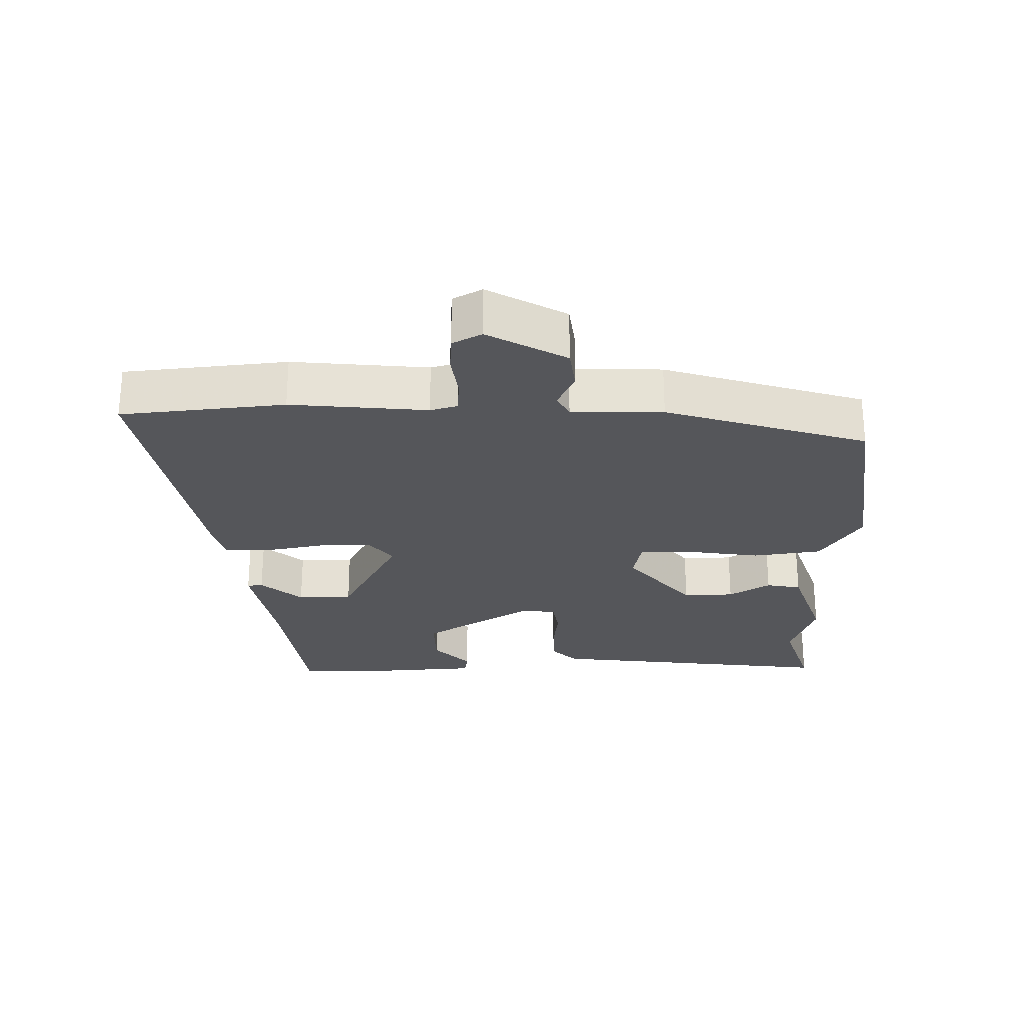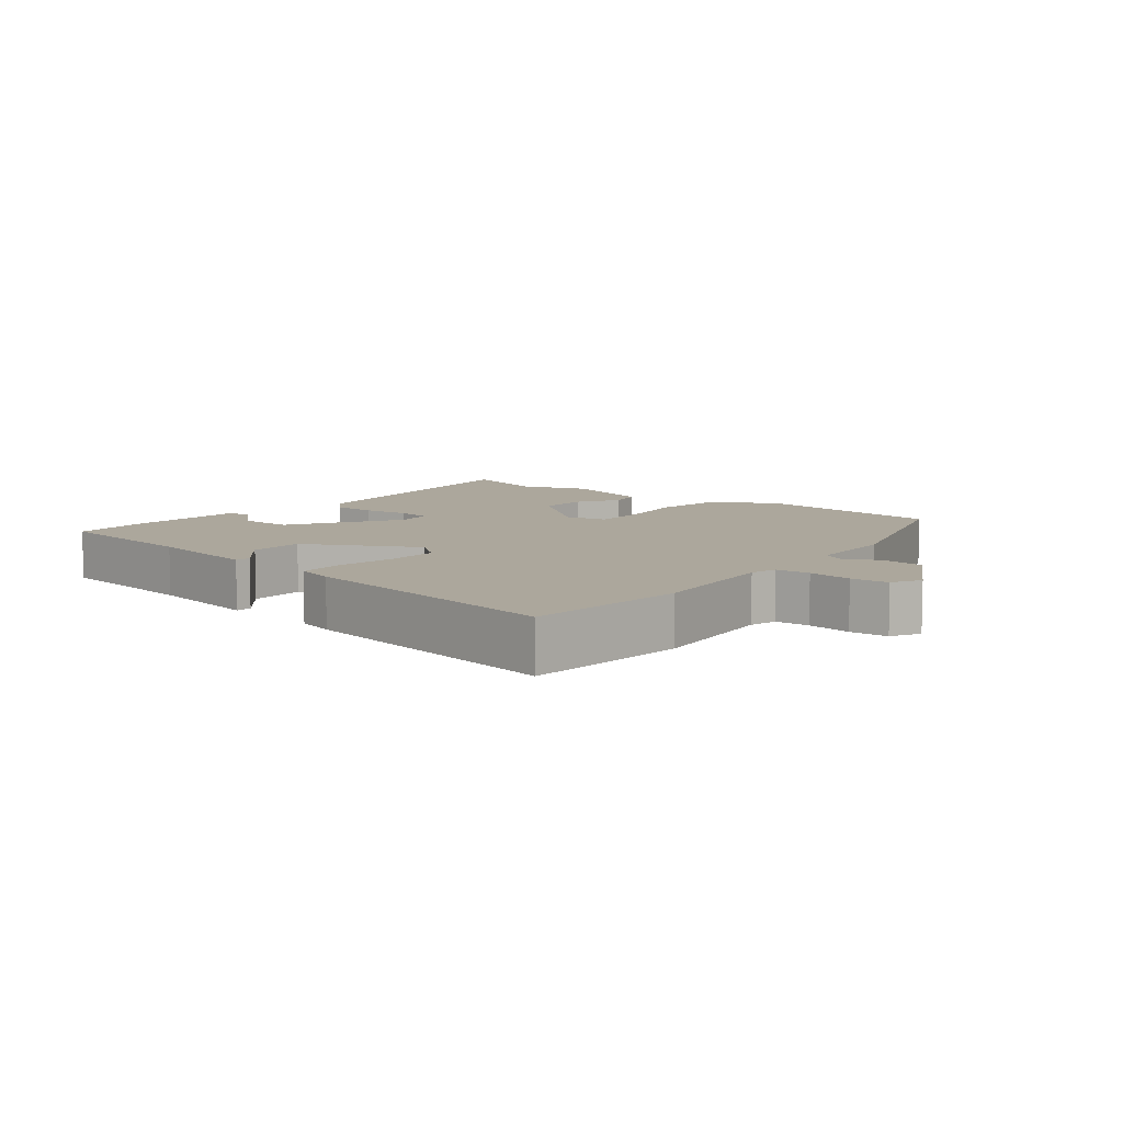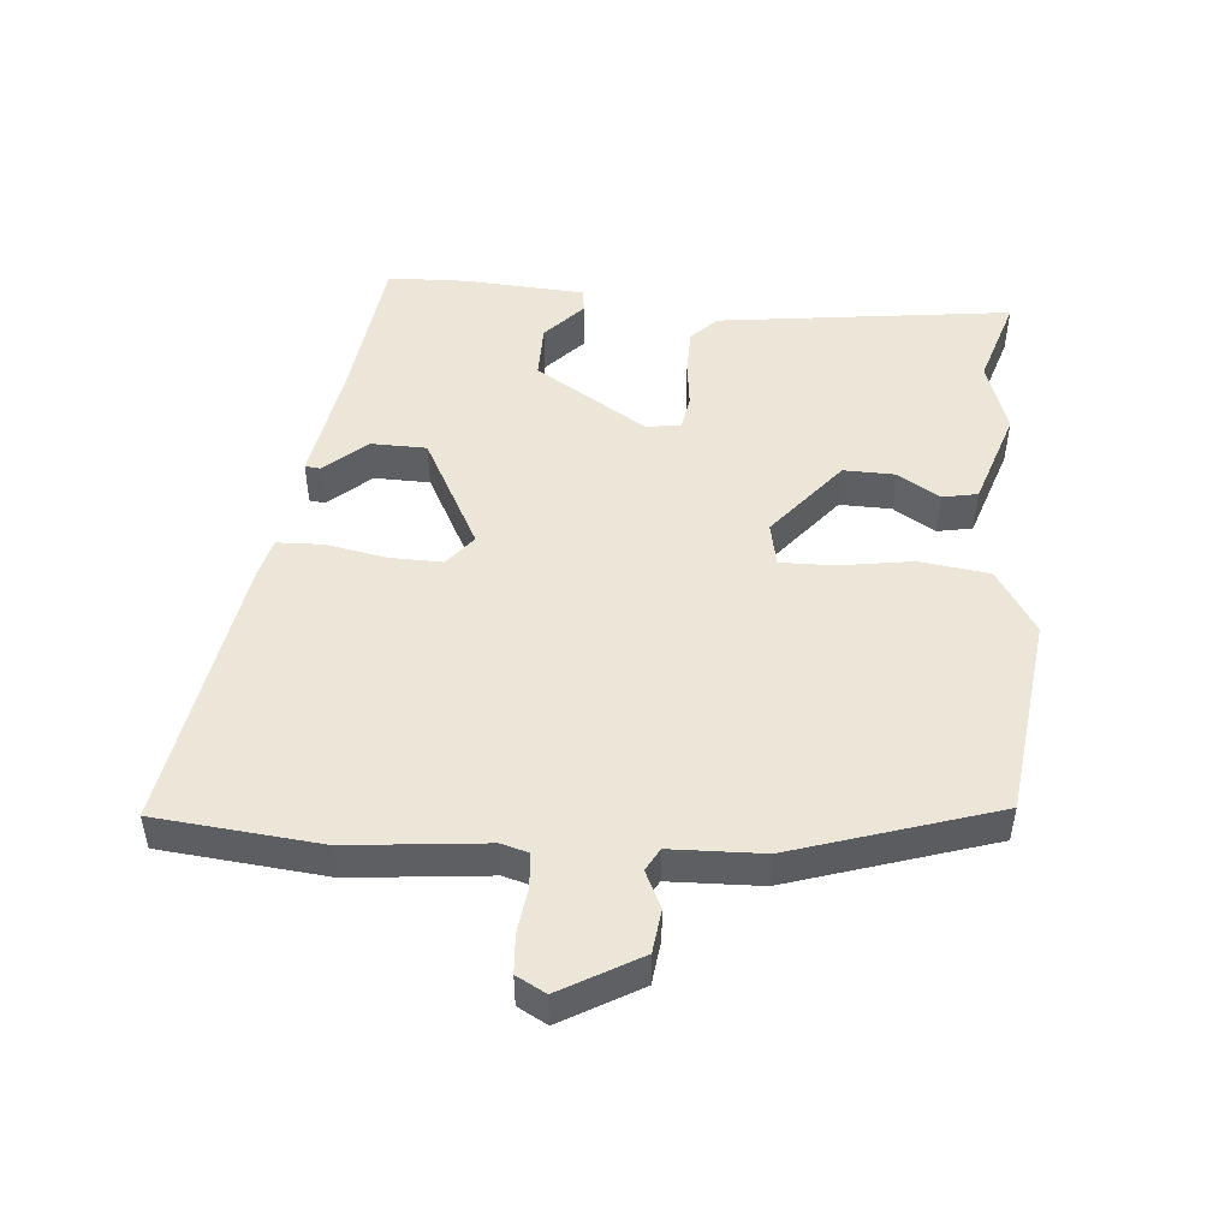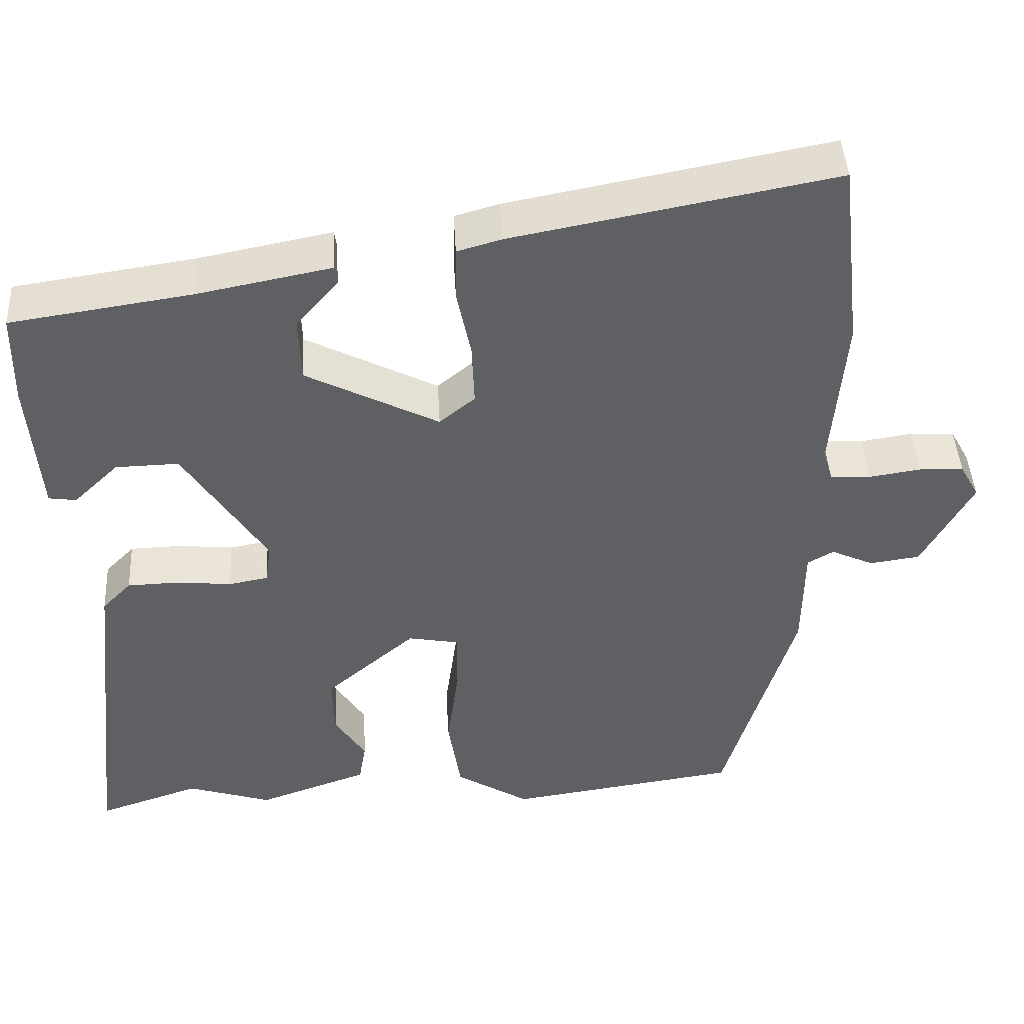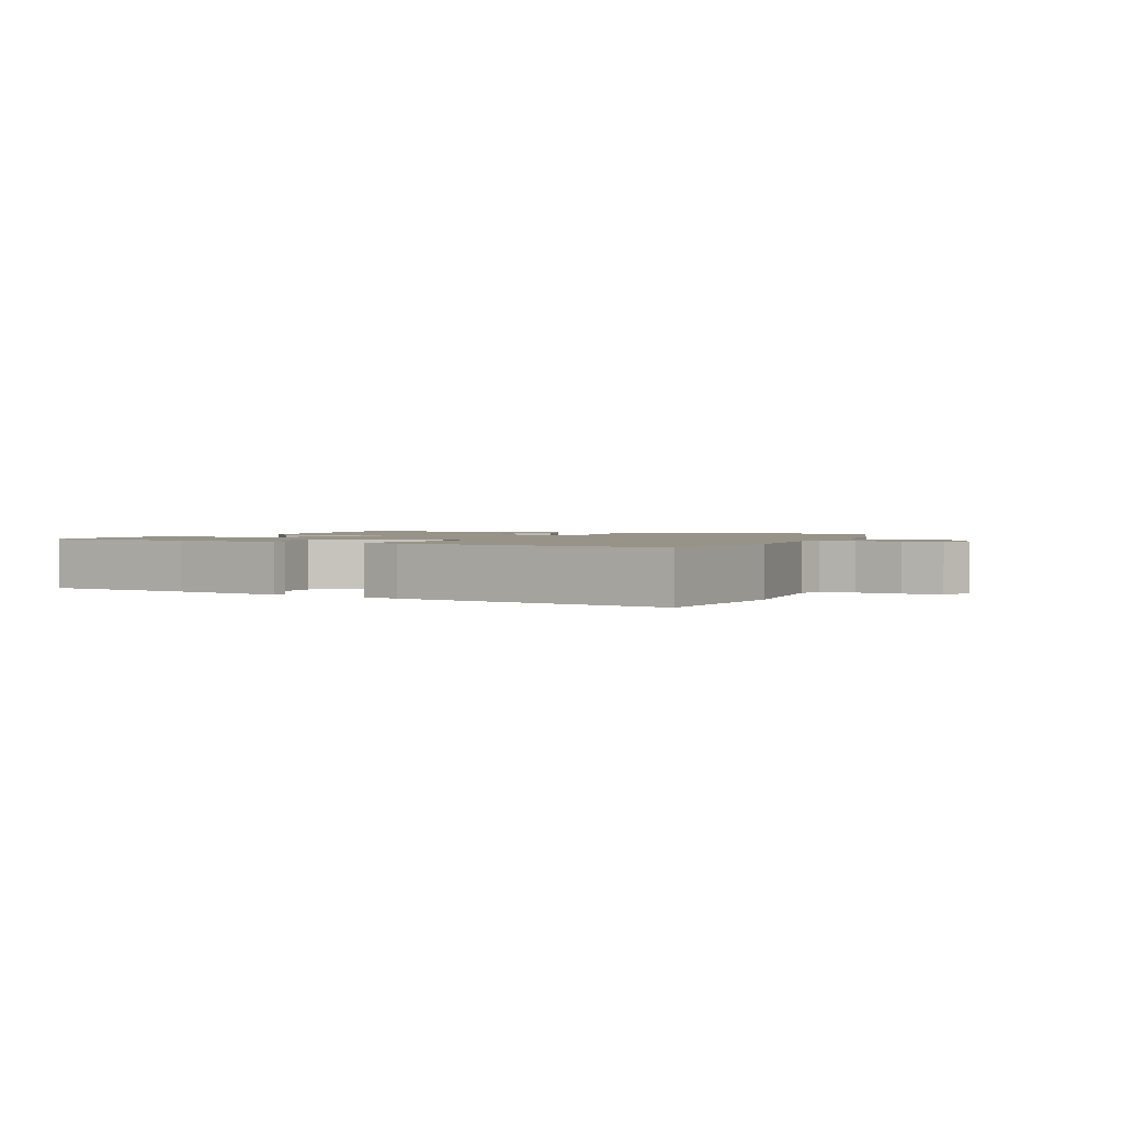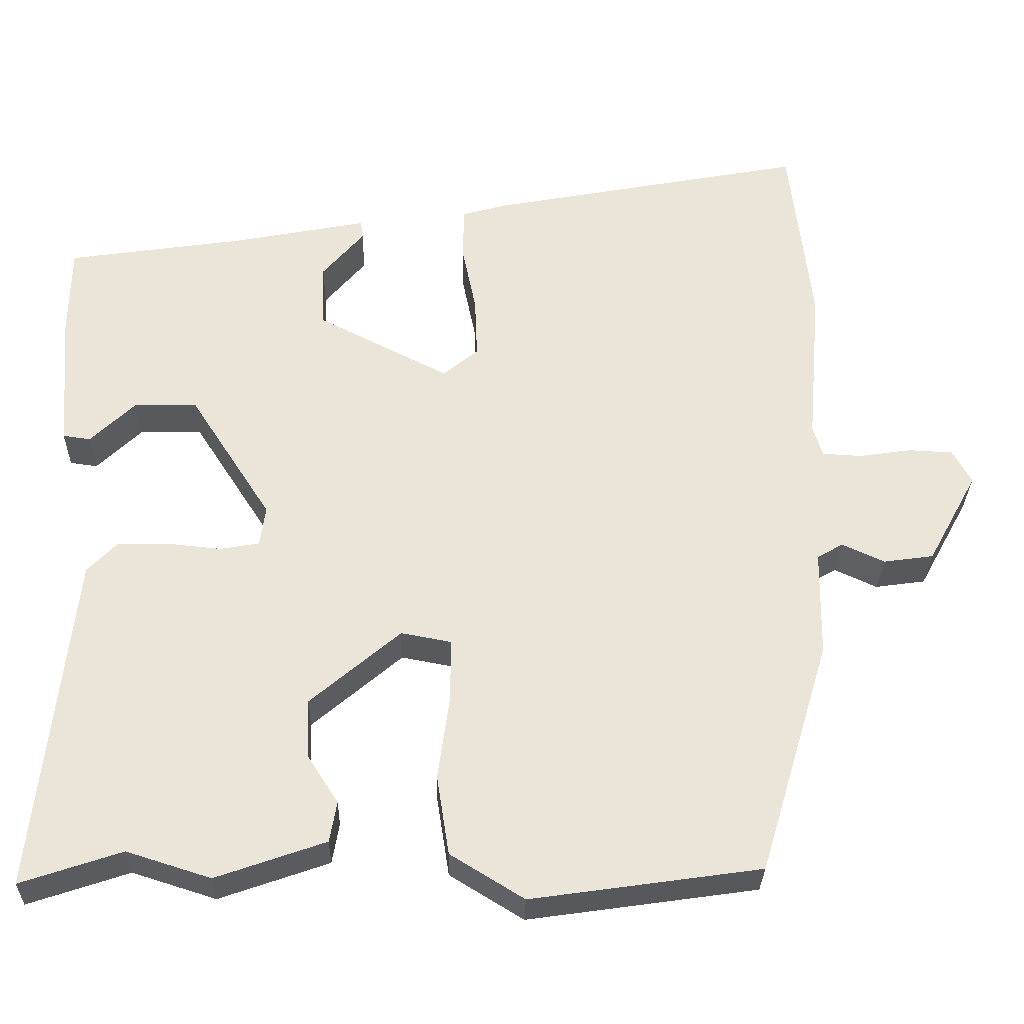
<metadata>
{"format":"obj","ext":"obj","renderer":"f3d","projection":"perspective","resolution":1024,"background":"white","views":[{"elev":-25.8,"azim":90.2,"up":"+Y"},{"elev":8.3,"azim":37.7,"up":"+Y"},{"elev":49.4,"azim":93.9,"up":"+Y"},{"elev":43.9,"azim":-3.2,"up":"+Z"},{"elev":1.6,"azim":24.1,"up":"+Y"},{"elev":-30.0,"azim":-1.2,"up":"+Z"}]}
</metadata>
<code>
v -0.521 0.07 0.427
v -0.292 0.07 0.461
v -0.122 0.07 0.494
v -0.119 0.07 0.471
v -0.172 0.07 0.409
v -0.169 0.07 0.327
v -0.001 0.07 0.241
v 0.044 0.07 0.278
v 0.041 0.07 0.356
v 0.023 0.07 0.444
v 0.024 0.07 0.512
v 0.08 0.07 0.528
v 0.488 0.07 0.605
v 0.516 0.07 0.362
v 0.499 0.07 0.159
v 0.511 0.07 0.119
v 0.562 0.07 0.116
v 0.628 0.07 0.126
v 0.685 0.07 0.123
v 0.709 0.07 0.08
v 0.645 0.07 -0.037
v 0.581 0.07 -0.046
v 0.527 0.07 -0.021
v 0.494 0.07 -0.04
v 0.492 0.07 -0.176
v 0.402 0.07 -0.476
v 0.109 0.07 -0.518
v 0.015 0.07 -0.46
v -0.001 0.07 -0.358
v 0.014 0.07 -0.249
v 0.014 0.07 -0.17
v -0.05 0.07 -0.158
v -0.165 0.07 -0.256
v -0.162 0.07 -0.332
v -0.123 0.07 -0.393
v -0.132 0.07 -0.445
v -0.272 0.07 -0.494
v -0.379 0.07 -0.46
v -0.508 0.07 -0.503
v -0.461 0.07 -0.07
v -0.424 0.07 -0.032
v -0.359 0.07 -0.03
v -0.289 0.07 -0.037
v -0.239 0.07 -0.028
v -0.232 0.07 0.023
v -0.337 0.07 0.186
v -0.417 0.07 0.184
v -0.474 0.07 0.129
v -0.509 0.07 0.134
v -0.523 0.07 0.31
v -0.521 0 0.427
v -0.292 0 0.461
v -0.122 0 0.494
v -0.119 0 0.471
v -0.172 0 0.409
v -0.169 0 0.327
v -0.001 0 0.241
v 0.044 0 0.278
v 0.041 0 0.356
v 0.023 0 0.444
v 0.024 0 0.512
v 0.08 0 0.528
v 0.488 0 0.605
v 0.516 0 0.362
v 0.499 0 0.159
v 0.511 0 0.119
v 0.562 0 0.116
v 0.628 0 0.126
v 0.685 0 0.123
v 0.709 0 0.08
v 0.645 0 -0.037
v 0.581 0 -0.046
v 0.527 0 -0.021
v 0.494 0 -0.04
v 0.492 0 -0.176
v 0.402 0 -0.476
v 0.109 0 -0.518
v 0.015 0 -0.46
v -0.001 0 -0.358
v 0.014 0 -0.249
v 0.014 0 -0.17
v -0.05 0 -0.158
v -0.165 0 -0.256
v -0.162 0 -0.332
v -0.123 0 -0.393
v -0.132 0 -0.445
v -0.272 0 -0.494
v -0.379 0 -0.46
v -0.508 0 -0.503
v -0.461 0 -0.07
v -0.424 0 -0.032
v -0.359 0 -0.03
v -0.289 0 -0.037
v -0.239 0 -0.028
v -0.232 0 0.023
v -0.337 0 0.186
v -0.417 0 0.184
v -0.474 0 0.129
v -0.509 0 0.134
v -0.523 0 0.31
f 47 48 49 50
f 46 47 50 1
f 40 41 42 43
f 38 39 40 43
f 38 43 44
f 37 38 44
f 34 35 36 37
f 33 34 37 44
f 32 33 44 45
f 27 28 29 30
f 27 30 31
f 24 25 26 27
f 24 27 31
f 23 24 31 32
f 21 22 23
f 20 21 23
f 17 18 19 20
f 16 17 20 23
f 15 16 23 32
f 9 10 11 12
f 8 9 12 13
f 7 8 13 14
f 2 3 4 5
f 46 1 2 5
f 46 5 6
f 45 46 6 7
f 15 32 45
f 7 14 15 45
f 100 99 98 97
f 51 100 97 96
f 93 92 91 90
f 93 90 89 88
f 94 93 88
f 94 88 87
f 87 86 85 84
f 94 87 84 83
f 95 94 83 82
f 80 79 78 77
f 81 80 77
f 77 76 75 74
f 81 77 74
f 82 81 74 73
f 73 72 71
f 73 71 70
f 70 69 68 67
f 73 70 67 66
f 82 73 66 65
f 62 61 60 59
f 63 62 59 58
f 64 63 58 57
f 55 54 53 52
f 55 52 51 96
f 56 55 96
f 57 56 96 95
f 95 82 65
f 95 65 64 57
f 1 51 52 2
f 2 52 53 3
f 3 53 54 4
f 4 54 55 5
f 5 55 56 6
f 6 56 57 7
f 7 57 58 8
f 8 58 59 9
f 9 59 60 10
f 10 60 61 11
f 11 61 62 12
f 12 62 63 13
f 13 63 64 14
f 14 64 65 15
f 15 65 66 16
f 16 66 67 17
f 17 67 68 18
f 18 68 69 19
f 19 69 70 20
f 20 70 71 21
f 21 71 72 22
f 22 72 73 23
f 23 73 74 24
f 24 74 75 25
f 25 75 76 26
f 26 76 77 27
f 27 77 78 28
f 28 78 79 29
f 29 79 80 30
f 30 80 81 31
f 31 81 82 32
f 32 82 83 33
f 33 83 84 34
f 34 84 85 35
f 35 85 86 36
f 36 86 87 37
f 37 87 88 38
f 38 88 89 39
f 39 89 90 40
f 40 90 91 41
f 41 91 92 42
f 42 92 93 43
f 43 93 94 44
f 44 94 95 45
f 45 95 96 46
f 46 96 97 47
f 47 97 98 48
f 48 98 99 49
f 49 99 100 50
f 50 100 51 1

</code>
